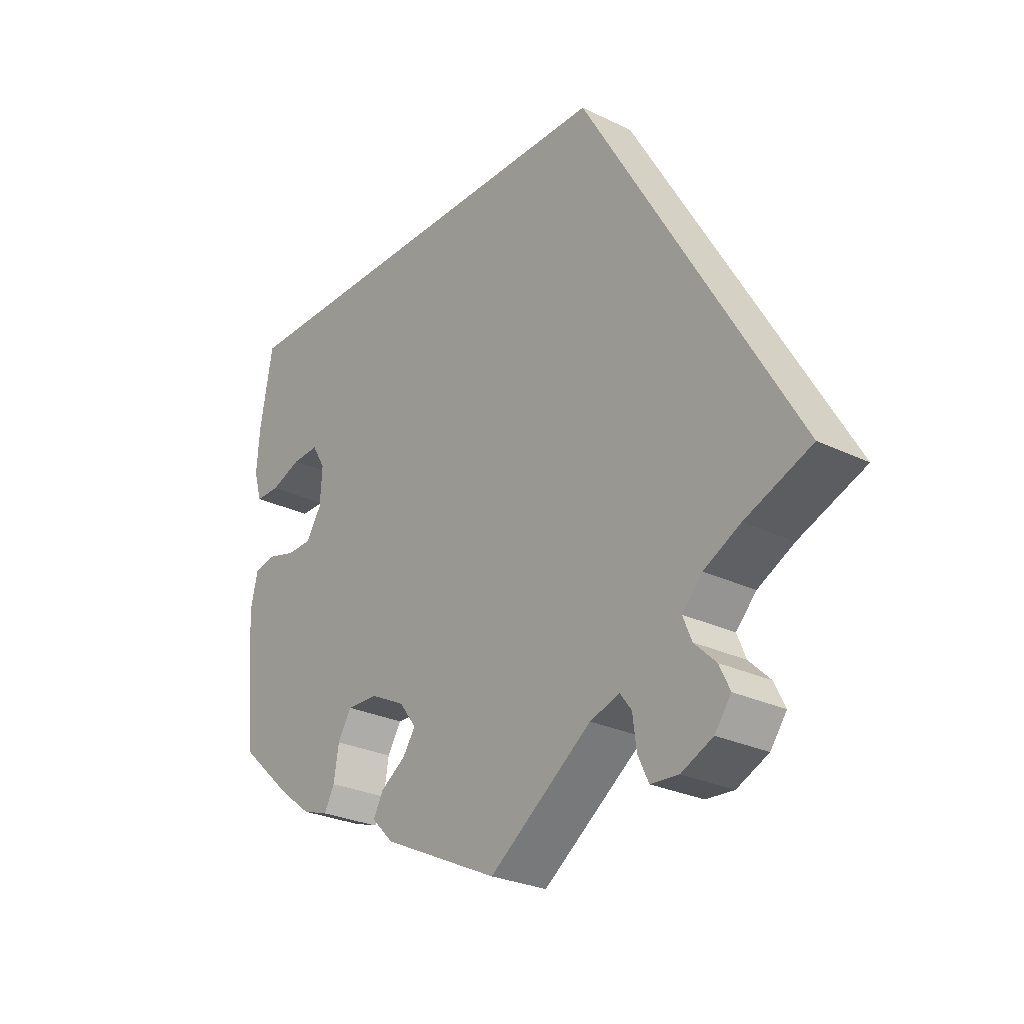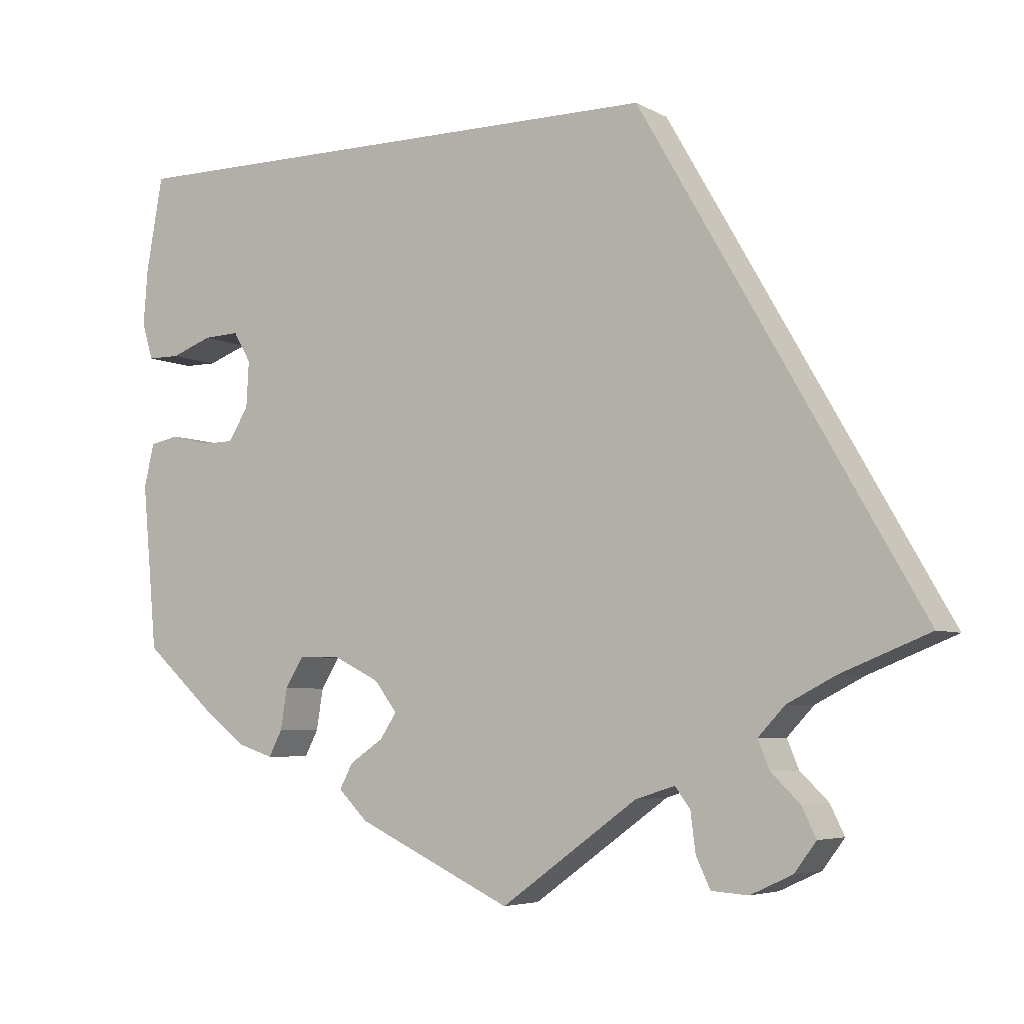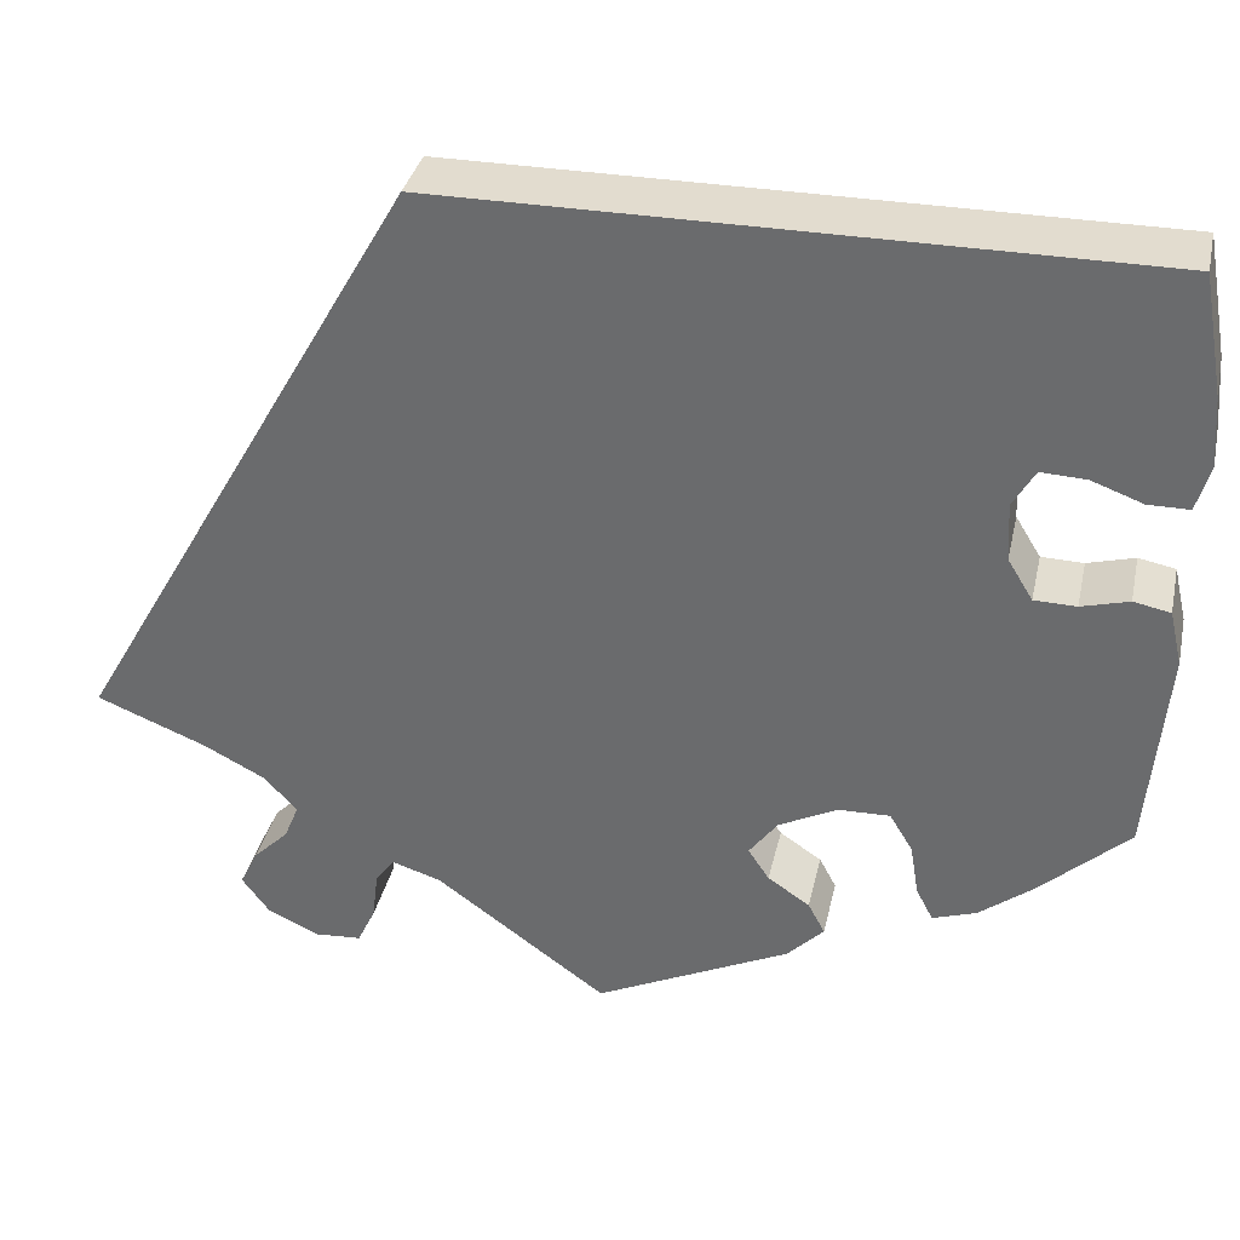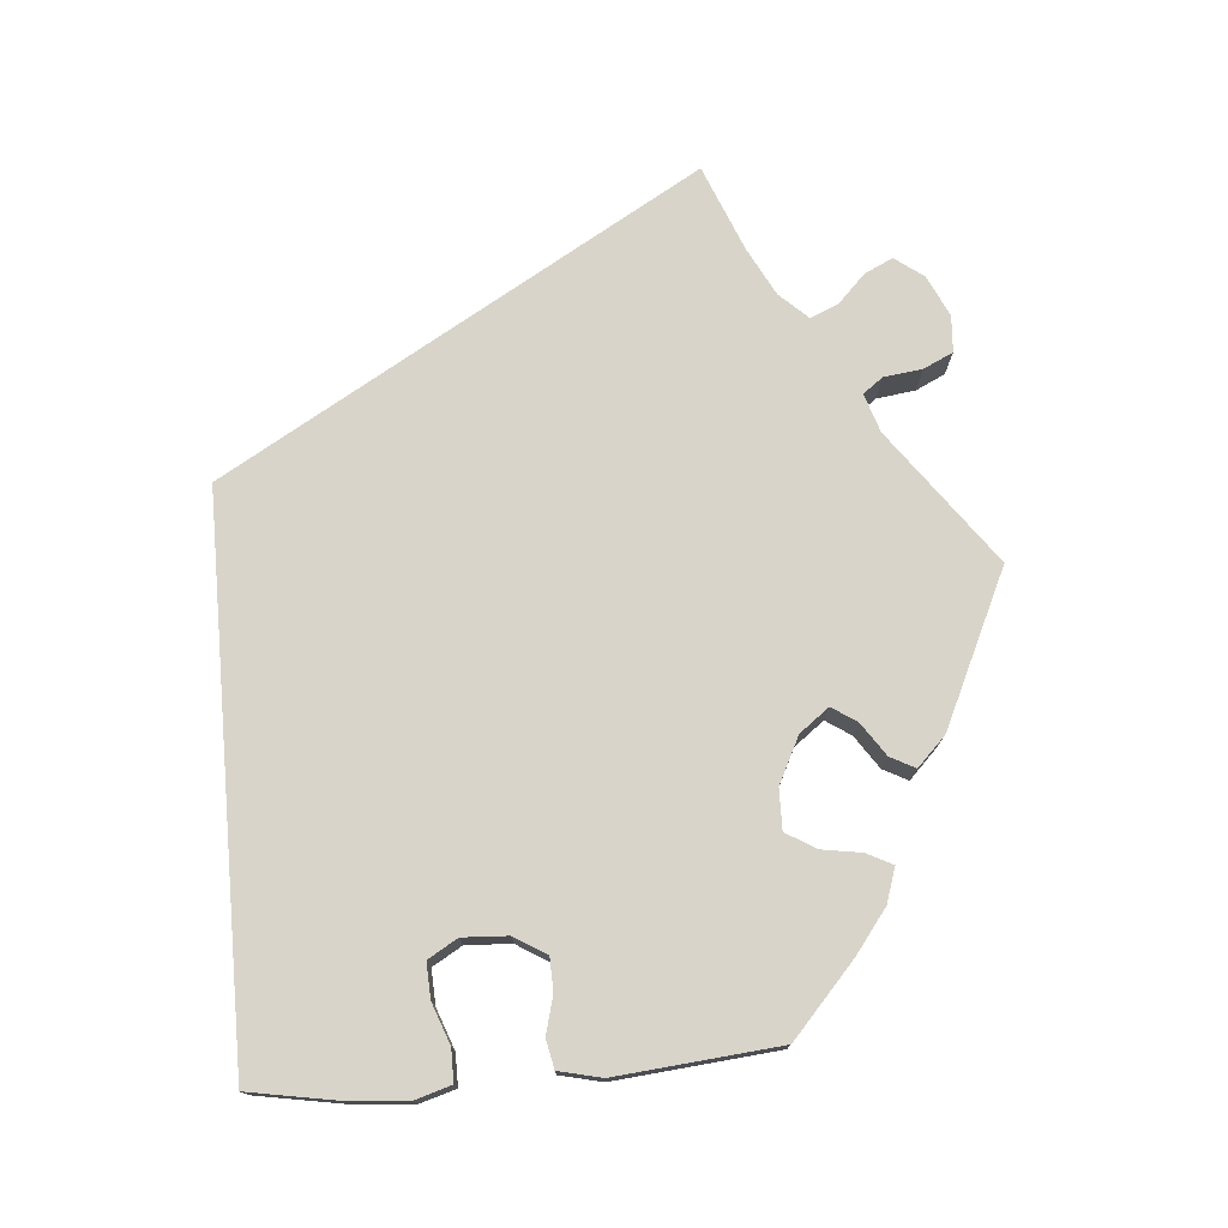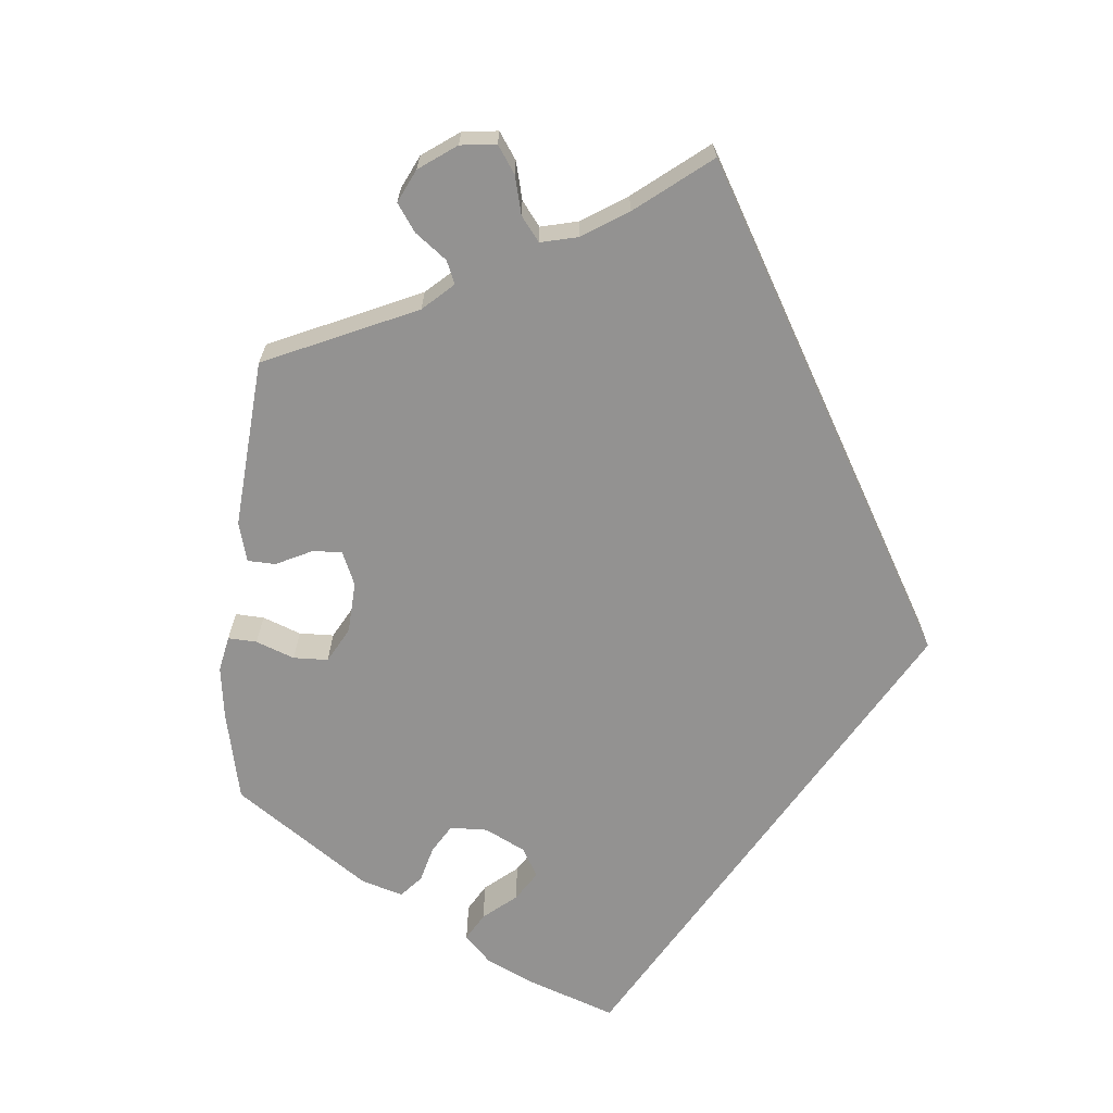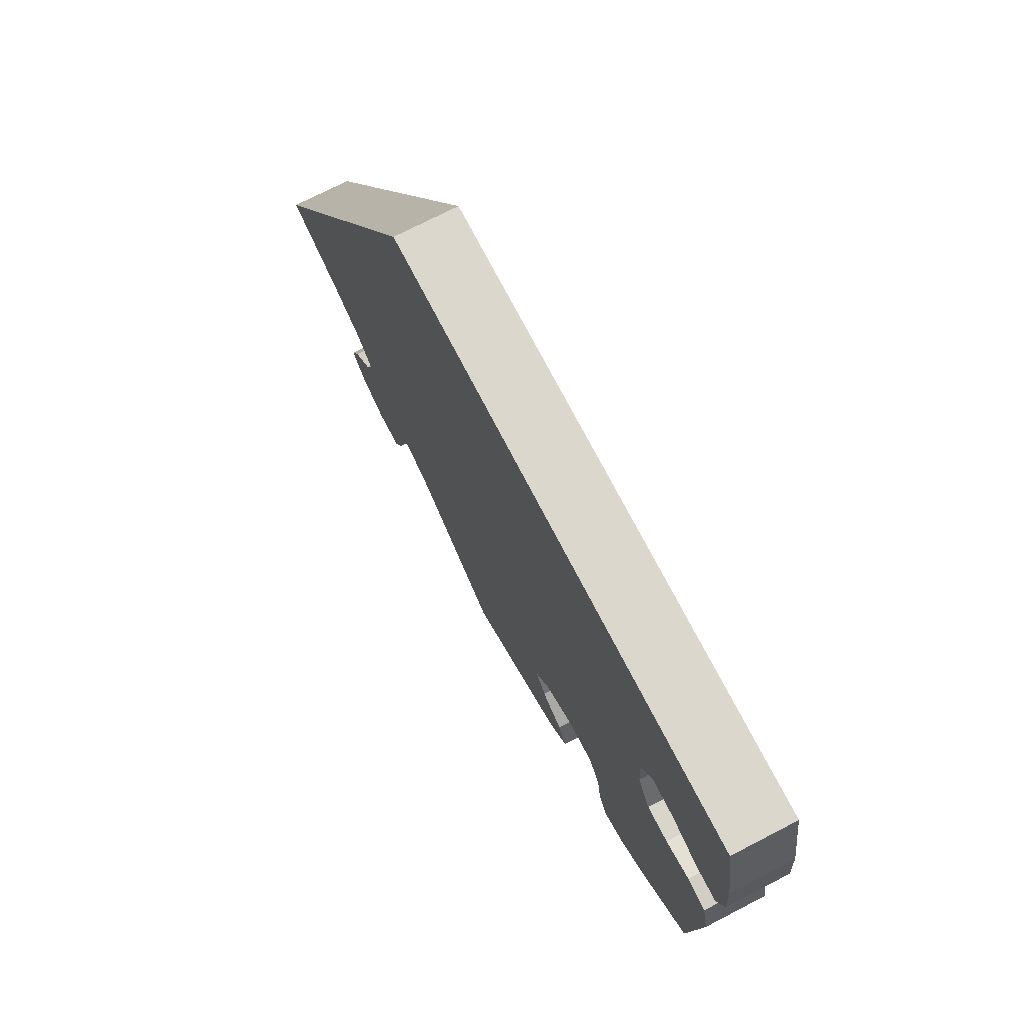
<metadata>
{"format":"obj","ext":"obj","renderer":"f3d","projection":"perspective","resolution":1024,"background":"white","views":[{"elev":-26.9,"azim":-127.1,"up":"+Z"},{"elev":-5.2,"azim":-148.1,"up":"+Z"},{"elev":34.7,"azim":12.4,"up":"+Z"},{"elev":75.2,"azim":85.1,"up":"+Y"},{"elev":-66.5,"azim":-125.4,"up":"+Y"},{"elev":73.1,"azim":62.7,"up":"+Z"}]}
</metadata>
<code>
v -0.168 0.07 0.29
v 0.5 0.07 0.29
v 0.52 0.07 0.177
v 0.525 0.07 0.111
v 0.512 0.07 0.067
v 0.473 0.07 0.067
v 0.424 0.07 0.085
v 0.381 0.07 0.087
v 0.36 0.07 0.051
v 0.363 0.07 -0.004
v 0.387 0.07 -0.043
v 0.427 0.07 -0.044
v 0.472 0.07 -0.032
v 0.507 0.07 -0.039
v 0.519 0.07 -0.091
v 0.501 0.07 -0.288
v 0.416 0.07 -0.365
v 0.365 0.07 -0.404
v 0.323 0.07 -0.418
v 0.307 0.07 -0.387
v 0.299 0.07 -0.338
v 0.277 0.07 -0.302
v 0.228 0.07 -0.303
v 0.172 0.07 -0.331
v 0.145 0.07 -0.367
v 0.165 0.07 -0.397
v 0.205 0.07 -0.424
v 0.221 0.07 -0.454
v 0.186 0.07 -0.489
v 0 0.07 -0.577
v -0.163 0.07 -0.459
v -0.21 0.07 -0.444
v -0.228 0.07 -0.468
v -0.234 0.07 -0.515
v -0.251 0.07 -0.551
v -0.295 0.07 -0.554
v -0.345 0.07 -0.531
v -0.371 0.07 -0.496
v -0.354 0.07 -0.461
v -0.32 0.07 -0.428
v -0.306 0.07 -0.394
v -0.338 0.07 -0.36
v -0.396 0.07 -0.33
v -0.501 0.07 -0.288
v -0.168 0 0.29
v 0.5 0 0.29
v 0.52 0 0.177
v 0.525 0 0.111
v 0.512 0 0.067
v 0.473 0 0.067
v 0.424 0 0.085
v 0.381 0 0.087
v 0.36 0 0.051
v 0.363 0 -0.004
v 0.387 0 -0.043
v 0.427 0 -0.044
v 0.472 0 -0.032
v 0.507 0 -0.039
v 0.519 0 -0.091
v 0.501 0 -0.288
v 0.416 0 -0.365
v 0.365 0 -0.404
v 0.323 0 -0.418
v 0.307 0 -0.387
v 0.299 0 -0.338
v 0.277 0 -0.302
v 0.228 0 -0.303
v 0.172 0 -0.331
v 0.145 0 -0.367
v 0.165 0 -0.397
v 0.205 0 -0.424
v 0.221 0 -0.454
v 0.186 0 -0.489
v 0 0 -0.577
v -0.163 0 -0.459
v -0.21 0 -0.444
v -0.228 0 -0.468
v -0.234 0 -0.515
v -0.251 0 -0.551
v -0.295 0 -0.554
v -0.345 0 -0.531
v -0.371 0 -0.496
v -0.354 0 -0.461
v -0.32 0 -0.428
v -0.306 0 -0.394
v -0.338 0 -0.36
v -0.396 0 -0.33
v -0.501 0 -0.288
f 43 44 1 2
f 42 43 2 3
f 37 38 39 40
f 37 40 41
f 36 37 41
f 33 34 35 36
f 32 33 36 41
f 31 32 41 42
f 29 30 31
f 26 27 28 29
f 25 26 29 31
f 24 25 31 42
f 18 19 20 21
f 18 21 22
f 17 18 22
f 16 17 22
f 15 16 22 23
f 12 13 14 15
f 11 12 15 23
f 4 5 6 7
f 4 7 8
f 3 4 8
f 42 3 8
f 10 11 23 24
f 9 10 24 42
f 8 9 42
f 46 45 88 87
f 47 46 87 86
f 84 83 82 81
f 85 84 81
f 85 81 80
f 80 79 78 77
f 85 80 77 76
f 86 85 76 75
f 75 74 73
f 73 72 71 70
f 75 73 70 69
f 86 75 69 68
f 65 64 63 62
f 66 65 62
f 66 62 61
f 66 61 60
f 67 66 60 59
f 59 58 57 56
f 67 59 56 55
f 51 50 49 48
f 52 51 48
f 52 48 47
f 52 47 86
f 68 67 55 54
f 86 68 54 53
f 86 53 52
f 1 45 46 2
f 2 46 47 3
f 3 47 48 4
f 4 48 49 5
f 5 49 50 6
f 6 50 51 7
f 7 51 52 8
f 8 52 53 9
f 9 53 54 10
f 10 54 55 11
f 11 55 56 12
f 12 56 57 13
f 13 57 58 14
f 14 58 59 15
f 15 59 60 16
f 16 60 61 17
f 17 61 62 18
f 18 62 63 19
f 19 63 64 20
f 20 64 65 21
f 21 65 66 22
f 22 66 67 23
f 23 67 68 24
f 24 68 69 25
f 25 69 70 26
f 26 70 71 27
f 27 71 72 28
f 28 72 73 29
f 29 73 74 30
f 30 74 75 31
f 31 75 76 32
f 32 76 77 33
f 33 77 78 34
f 34 78 79 35
f 35 79 80 36
f 36 80 81 37
f 37 81 82 38
f 38 82 83 39
f 39 83 84 40
f 40 84 85 41
f 41 85 86 42
f 42 86 87 43
f 43 87 88 44
f 44 88 45 1

</code>
